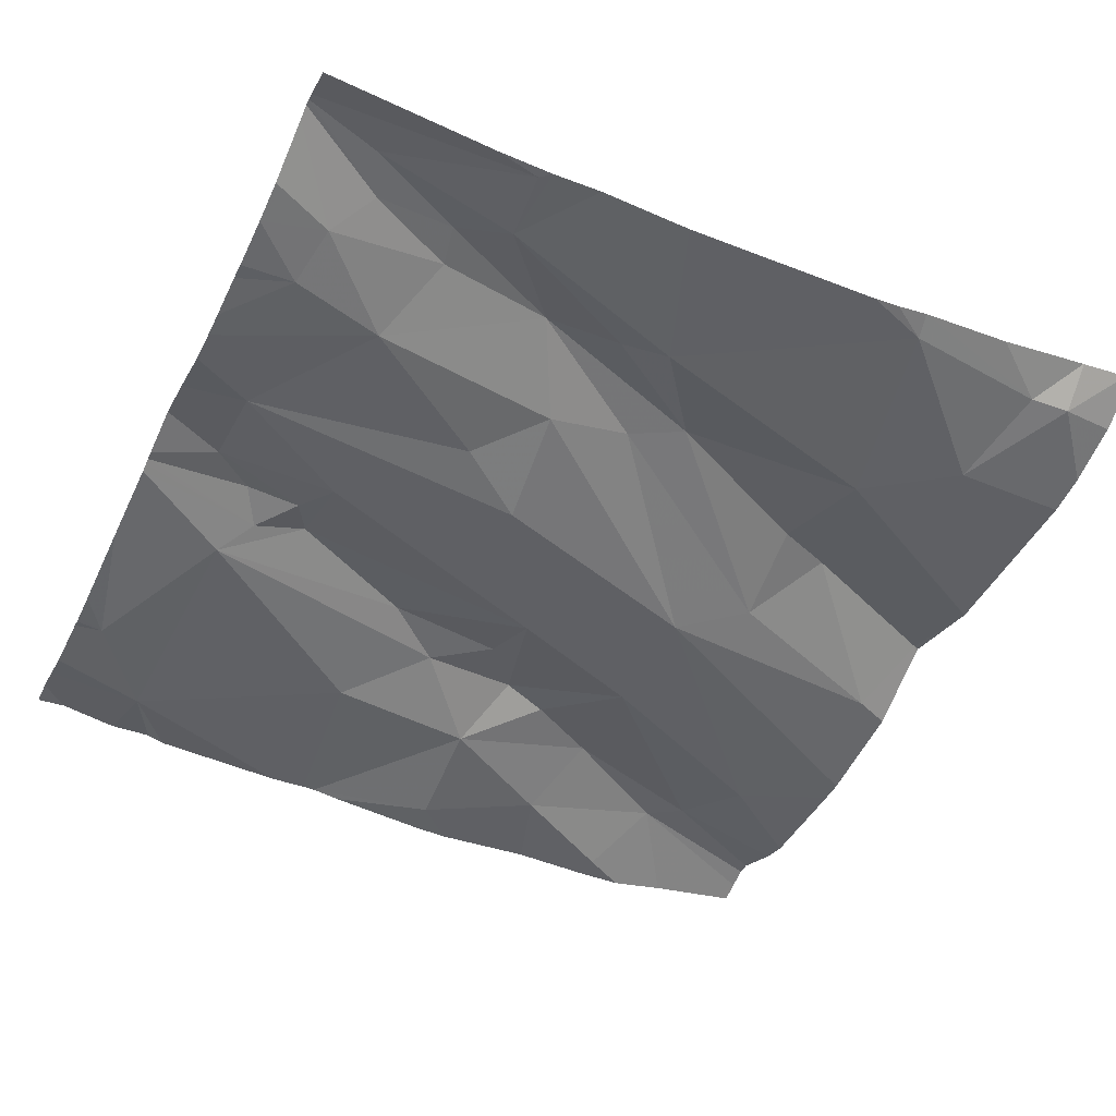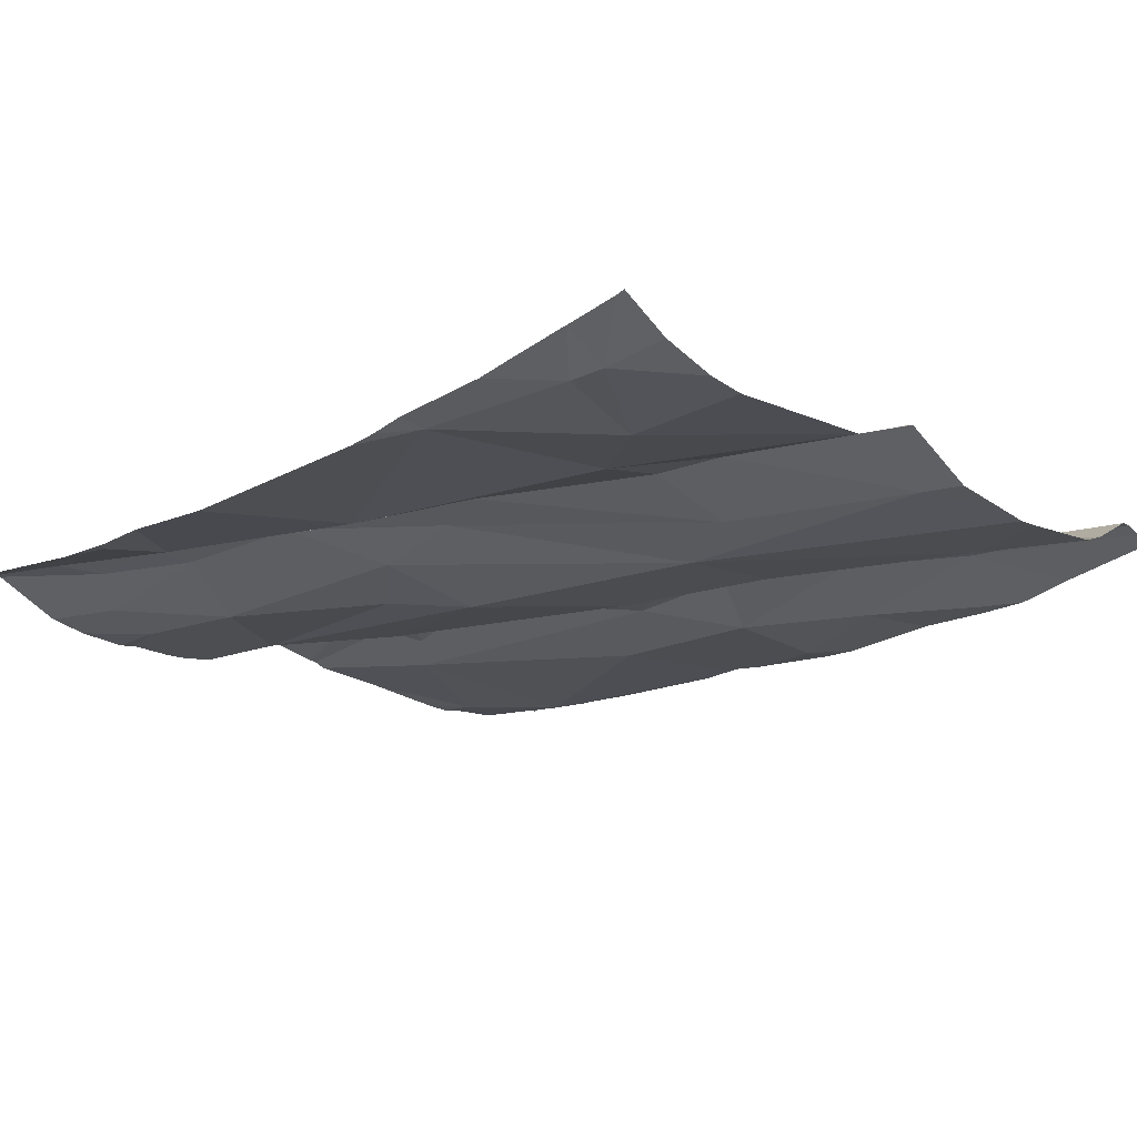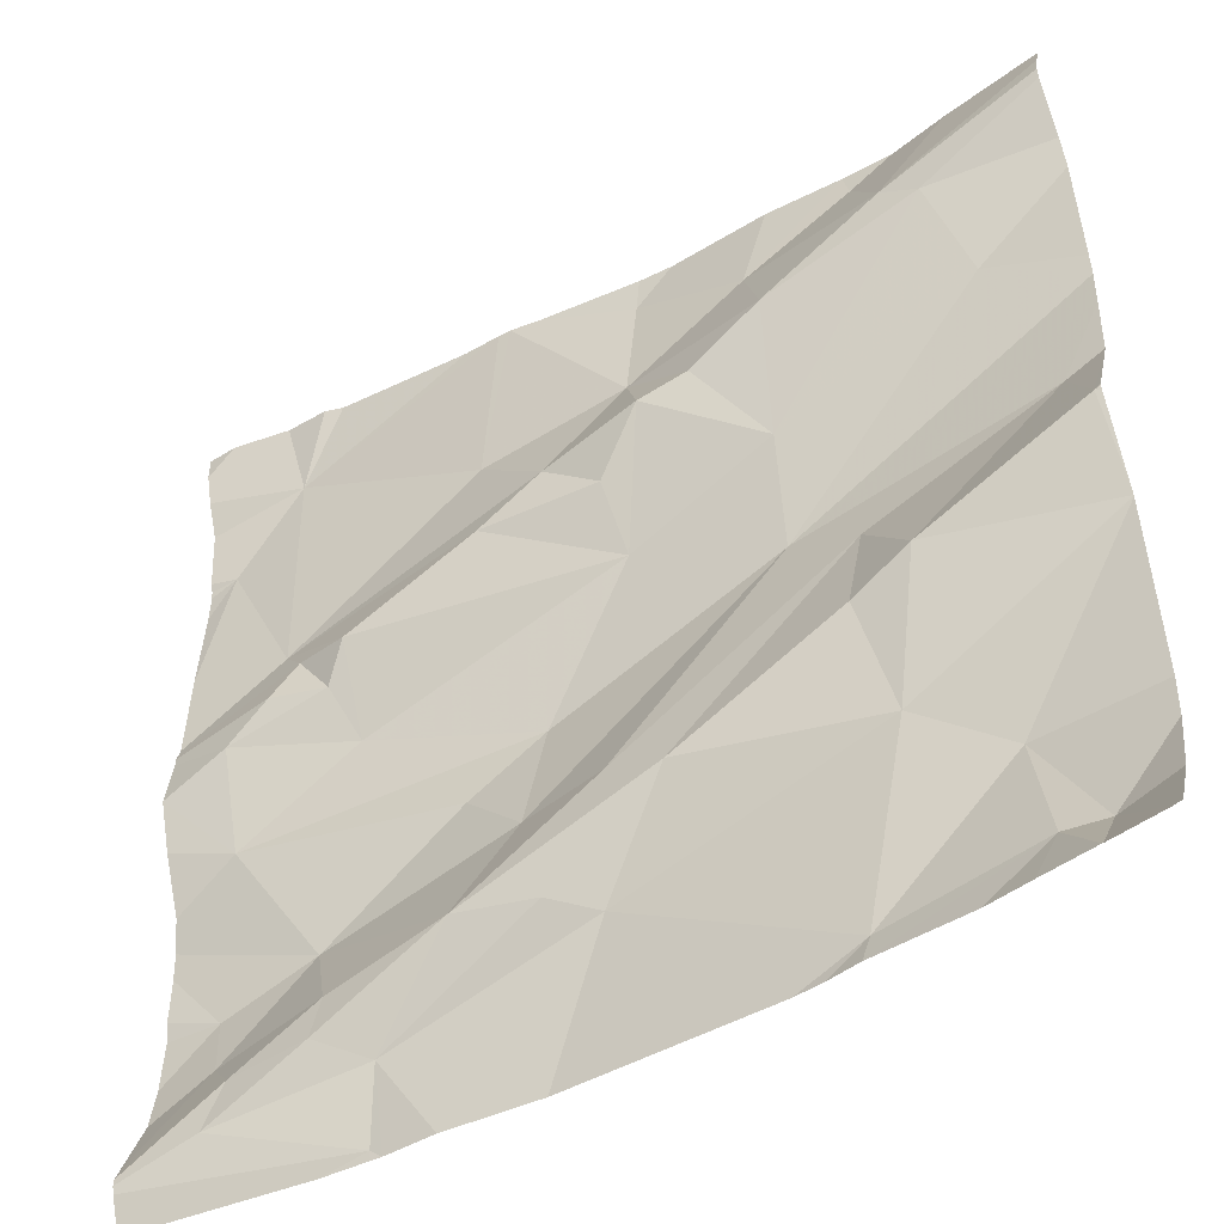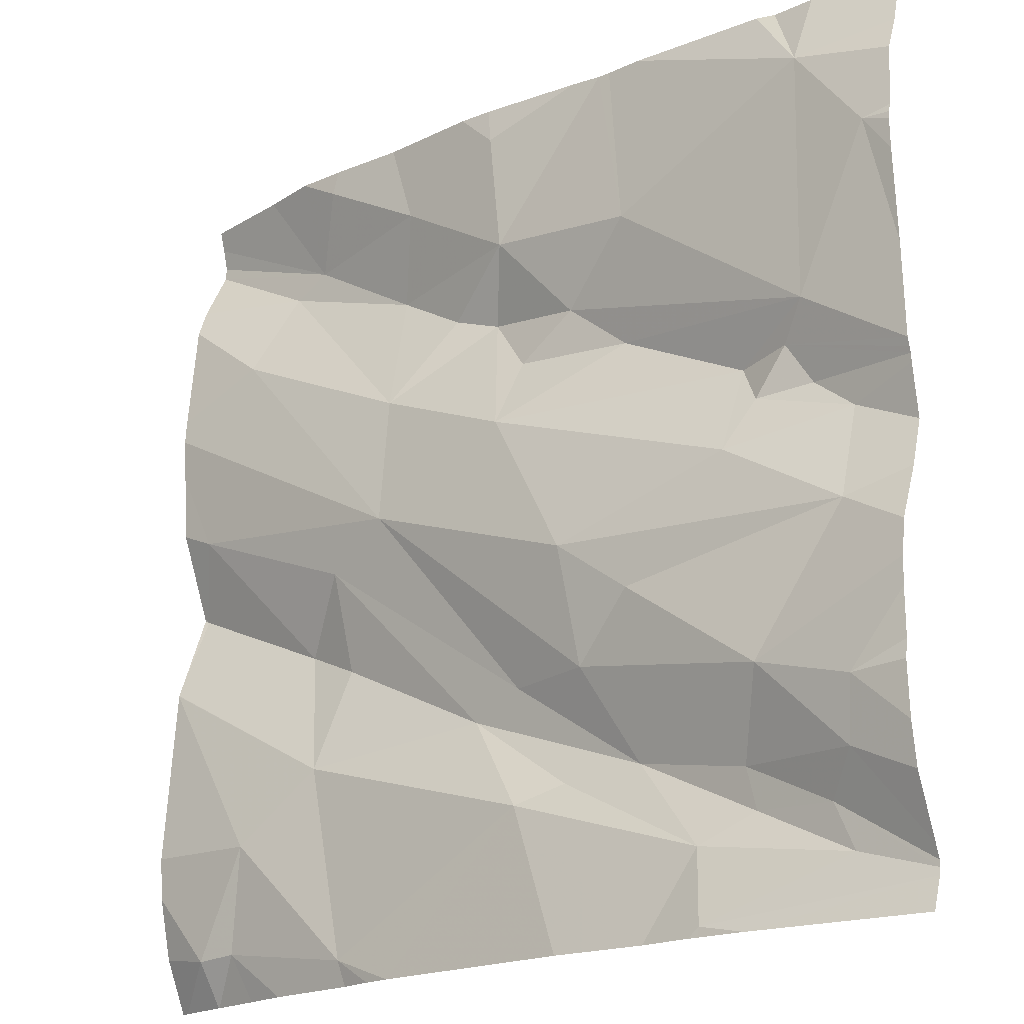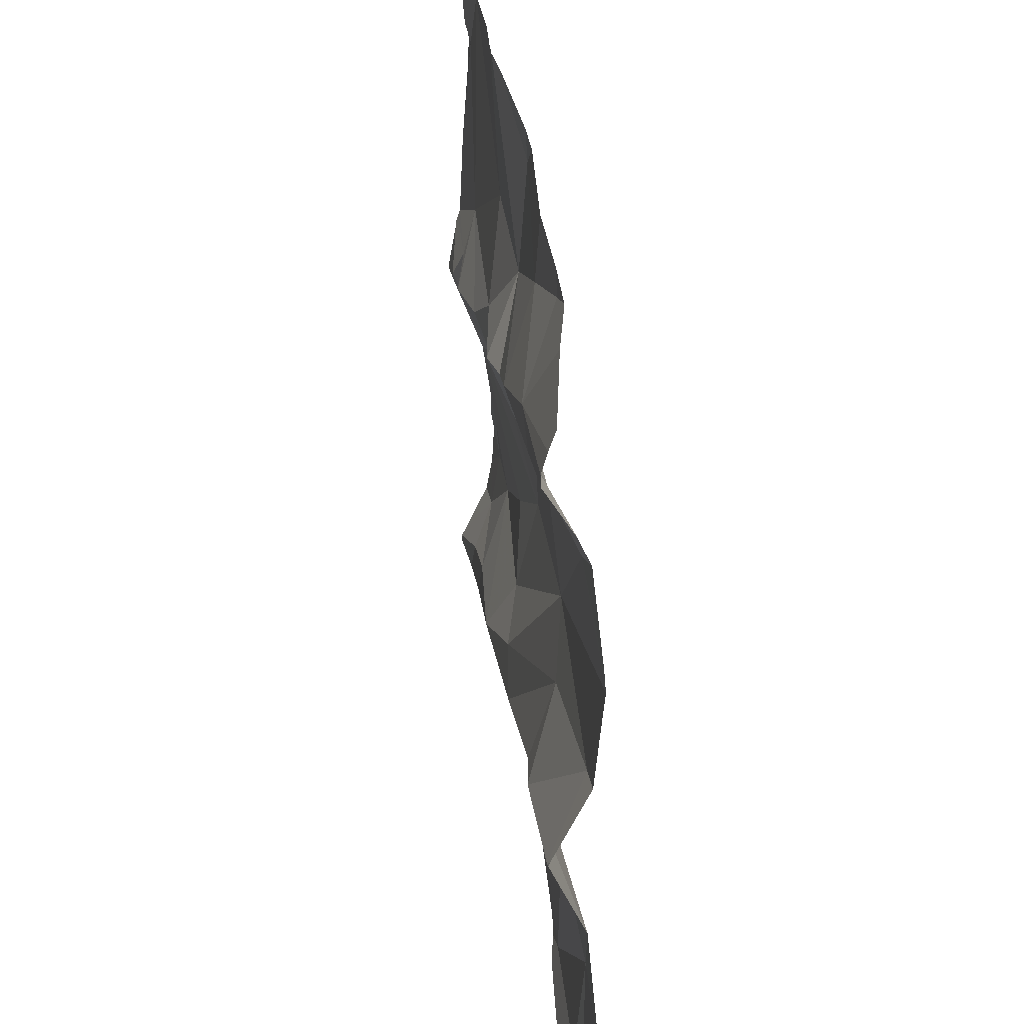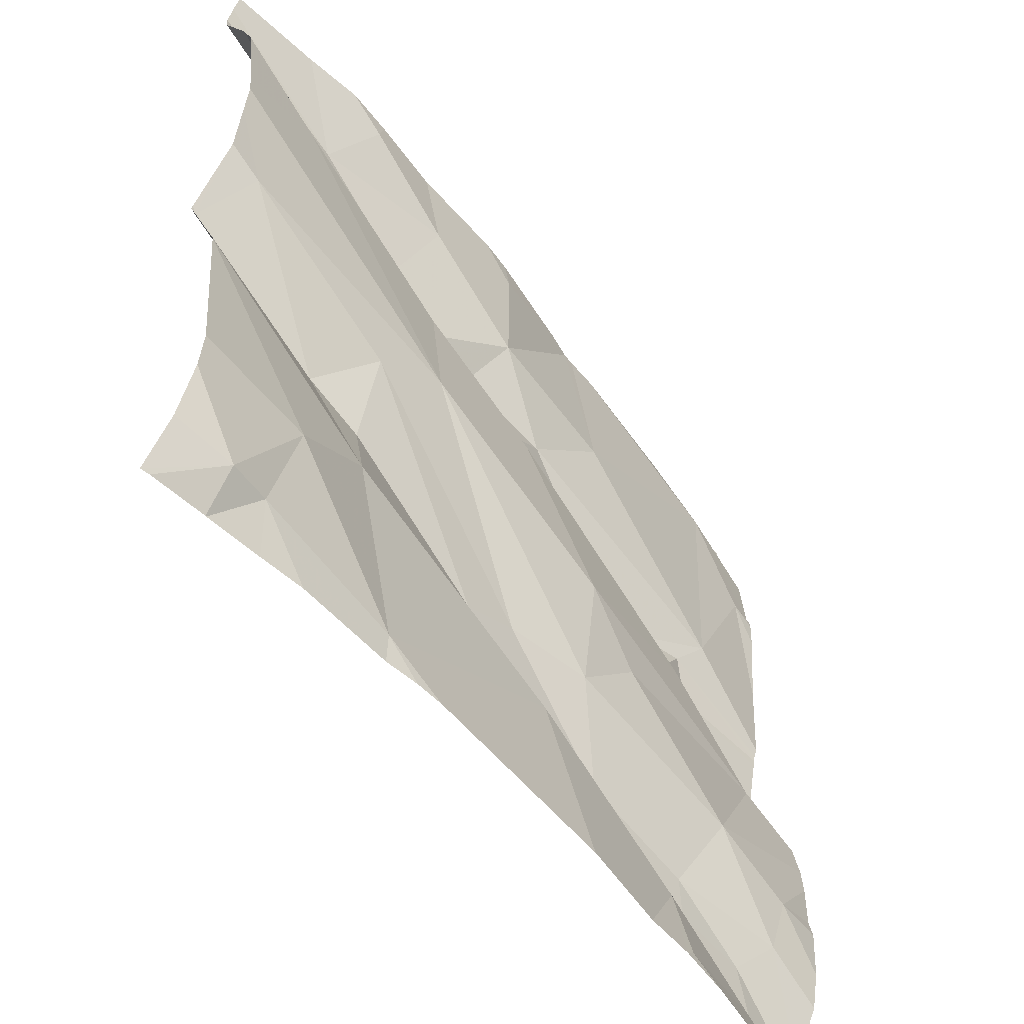
<metadata>
{"format":"obj","ext":"obj","renderer":"f3d","projection":"perspective","resolution":1024,"background":"white","views":[{"elev":-50.3,"azim":-25.3,"up":"+Z"},{"elev":-17.7,"azim":40.9,"up":"+Z"},{"elev":-47.2,"azim":28.8,"up":"+Y"},{"elev":-19.6,"azim":-143.7,"up":"+Y"},{"elev":39.5,"azim":80.5,"up":"+Y"},{"elev":-55.3,"azim":124.2,"up":"+Y"}]}
</metadata>
<code>
v -35.6 278.6 504
v -34.7 279 504
v -35.5 278.7 504
v -35.56 278.5 504
v -35.58 278.5 504
v -34.7 279.2 504
v -35.52 279 504
v -35.48 278.9 504
v -35.54 278.9 504
v -34.7 278.5 504
v -35.46 278.6 504
v -35.59 278.6 504
v -34.7 279.3 504.1
v -35.59 278.9 504
v -34.7 278.8 504
v -34.7 278.9 504.1
v -35.63 279.2 504
v -34.7 279.2 504
v -34.7 279.3 504.1
v -34.7 278.9 504.1
v -35.55 279.3 504
v -35.55 279 504
v -34.7 279 504
v -34.7 278.8 504
v -35.46 279 504
v -35.59 278.8 504
v -35.46 278.9 504
v -35.47 278.5 504
v -35.42 278.5 504
v -34.7 279.3 504.1
v -35.42 278.4 504
v -35.56 279.4 504
v -34.7 278.9 504.1
v -35.04 279.3 504
v -35.17 279.2 504
v -35.16 279.3 504
v -35.09 279.1 504
v -35.01 279.2 504
v -35.19 278.7 504
v -34.94 278.9 504
v -35.13 278.7 504
v -34.71 278.4 504
v -34.98 278.4 504
v -34.84 279.2 504.1
v -35.02 279 504
v -34.81 278.5 504
v -34.97 278.4 504
v -34.83 278.6 504
v -34.95 278.8 504
v -34.92 278.6 504
v -34.71 278.9 504.1
v -34.74 278.9 504
v -34.88 278.4 504
v -34.89 278.8 504
v -34.7 278.4 504
v -34.92 279.3 504
v -35.28 278.7 504
v -35.02 278.9 504
v -35.19 279.1 504
v -35.14 279.1 504
v -35.18 279 504
v -34.83 278.4 504
v -34.88 279.3 504.1
v -35.36 278.4 504
v -35.04 278.4 504
v -35.52 279.4 504
v -35.3 279.4 504
v -35.33 279.2 504
v -34.77 278.5 504
v -35.42 278.4 504
v -35.01 278.4 504
v -34.81 279.1 504
v -34.77 278.4 504
v -34.77 278.4 504
v -35.31 279.4 504
v -34.81 279.4 504
v -35.41 278.4 504
v -35.25 278.6 504
v -35.33 278.6 504
v -35.25 279.1 504
v -35.32 279 504
v -35.2 278.6 504
v -34.7 279.4 504.1
v -35.27 278.8 504
v -35.35 278.8 504
v -35.66 278.7 504
v -35.66 278.7 504
v -35.66 278.4 504
v -35.66 278.5 504
v -35.66 278.6 504
v -35.66 278.9 504
v -35.66 278.9 504
v -35.66 279.1 504
v -35.66 279 504
v -35.66 279.3 504
v -35.66 279.3 504
v -35.66 279.2 504
v -35.66 279.3 504
v -35.66 279 504
v -35.66 278.9 504
v -35.66 278.9 504
v -35.66 278.8 504
v -35.66 279.2 504
v -35.66 279.2 504
v -34.93 279.4 504
v -34.87 279.4 504
v -35.66 278.8 504
v -35.66 278.6 504
v -35.66 278.6 504
v -35.66 278.5 504
v -35.66 278.5 504
v -35.66 278.4 504
v -34.7 278.6 504
v -34.7 278.8 504
v -34.7 278.5 504
v -34.72 279.4 504
v -35.27 279.4 504
v -34.7 278.8 504
v -34.7 279.1 504
v -34.7 279.1 504
v -34.7 278.9 504.1
v -35.26 278.4 504
v -35.47 278.4 504
v -35.66 278.4 504
v -35.15 279.4 504
v -35.01 279.4 504
v -35.12 279.4 504
v -35.35 279.4 504
v -35.5 279.4 504
v -35.63 279.4 504
v -35.66 279.4 504
f 1 3 86
f 88 4 89
f 8 7 9
f 129 21 128
f 11 3 12
f 91 9 92
f 119 58 2
f 95 21 32
f 21 17 22
f 11 12 4
f 97 21 98
f 7 22 99
f 92 7 100
f 22 7 25
f 14 26 27
f 26 14 101
f 29 28 5
f 128 21 75
f 3 1 12
f 118 50 114
f 126 34 105
f 4 5 28
f 12 1 108
f 22 17 94
f 86 26 107
f 9 14 8
f 89 12 111
f 127 36 126
f 55 69 42
f 125 36 127
f 114 48 113
f 28 11 4
f 31 5 88
f 113 48 10
f 35 34 36
f 35 37 38
f 40 39 41
f 123 31 112
f 38 45 44
f 47 46 48
f 50 49 41
f 23 51 33
f 40 49 54
f 122 82 64
f 57 39 58
f 41 49 40
f 60 59 61
f 46 47 43
f 68 35 67
f 46 69 48
f 35 60 37
f 6 72 18
f 63 44 13
f 63 19 116
f 45 58 72
f 51 54 15
f 117 36 125
f 25 27 61
f 76 63 116
f 51 52 54
f 48 69 10
f 64 29 77
f 65 47 82
f 75 68 67
f 69 46 74
f 79 78 41
f 44 63 38
f 58 45 61
f 61 45 60
f 67 35 36
f 35 80 60
f 60 80 59
f 81 61 59
f 47 50 82
f 80 81 59
f 38 34 35
f 54 49 50
f 45 37 60
f 45 38 37
f 58 39 40
f 82 50 41
f 34 56 105
f 36 34 126
f 68 80 35
f 31 29 5
f 29 79 28
f 79 3 11
f 78 82 41
f 67 36 117
f 22 80 68
f 3 79 57
f 68 21 22
f 25 7 8
f 84 61 27
f 27 8 14
f 57 79 39
f 82 78 29
f 79 29 78
f 41 39 79
f 21 68 75
f 47 48 50
f 106 56 63
f 58 40 52
f 72 44 45
f 85 84 26
f 3 85 26
f 29 31 77
f 25 8 27
f 50 48 114
f 15 50 118
f 58 84 57
f 58 61 84
f 106 63 76
f 58 52 2
f 72 58 119
f 77 31 70
f 65 82 122
f 54 52 40
f 81 25 61
f 71 47 65
f 63 56 34
f 34 38 63
f 11 28 79
f 25 81 22
f 81 80 22
f 82 29 64
f 57 85 3
f 57 84 85
f 27 26 84
f 10 69 115
f 86 3 26
f 87 1 86
f 73 69 74
f 88 5 4
f 105 56 106
f 16 51 20
f 89 4 12
f 90 1 87
f 20 51 121
f 91 14 9
f 66 21 129
f 74 46 62
f 92 9 7
f 24 51 15
f 93 17 104
f 94 17 93
f 15 54 50
f 96 21 95
f 97 17 21
f 18 72 120
f 62 46 53
f 98 21 96
f 116 19 83
f 99 22 94
f 100 7 99
f 19 63 30
f 30 63 13
f 101 14 91
f 102 26 101
f 53 46 43
f 43 47 71
f 103 17 97
f 104 17 103
f 2 52 23
f 33 51 16
f 123 112 124
f 107 26 102
f 32 21 66
f 108 1 109
f 23 52 51
f 109 1 90
f 110 12 108
f 42 69 73
f 111 12 110
f 13 44 6
f 6 44 72
f 55 115 69
f 112 31 88
f 120 72 119
f 70 31 123
f 121 51 24
f 130 95 32
f 131 95 130

</code>
